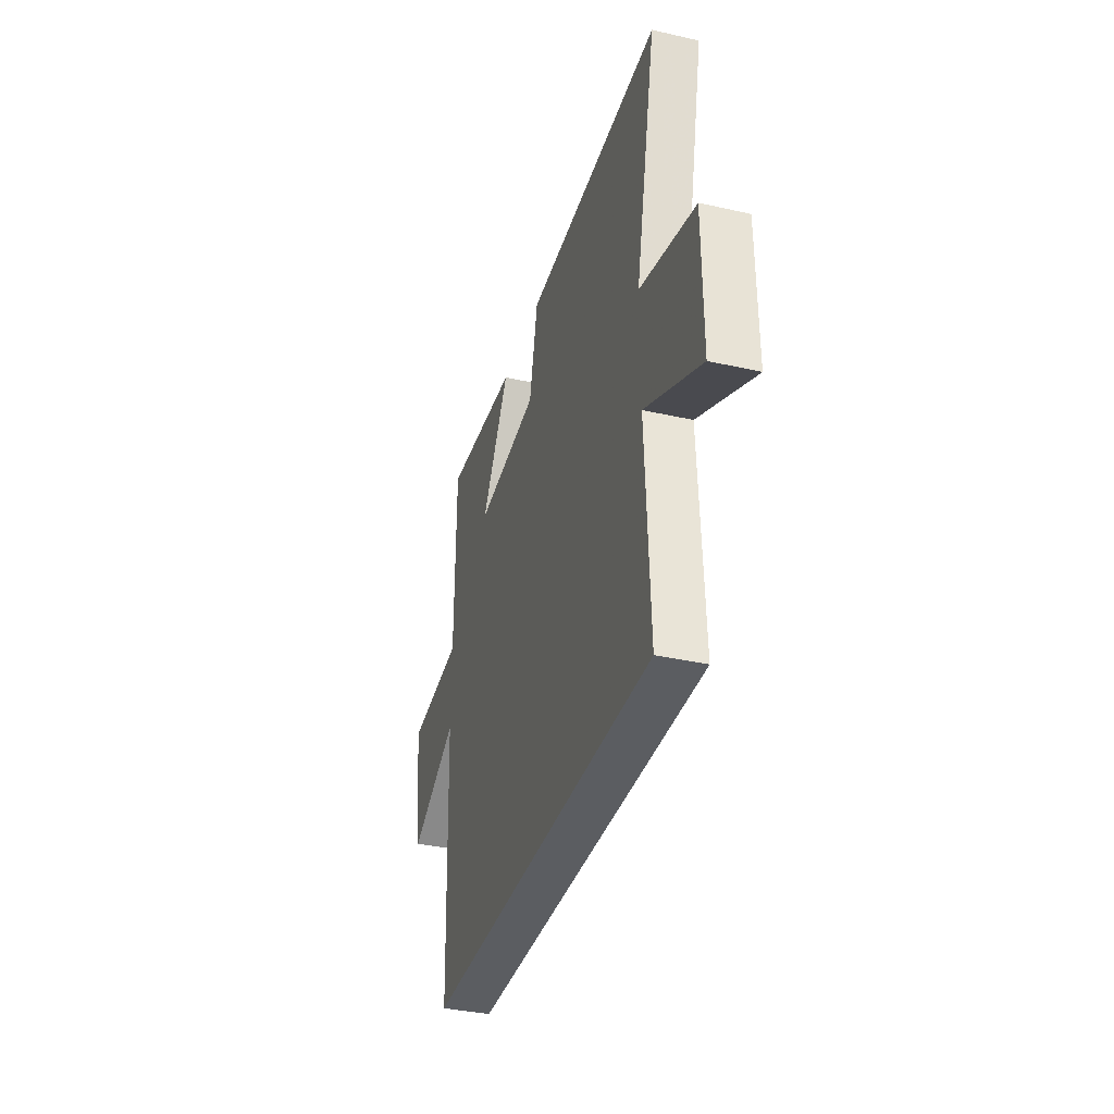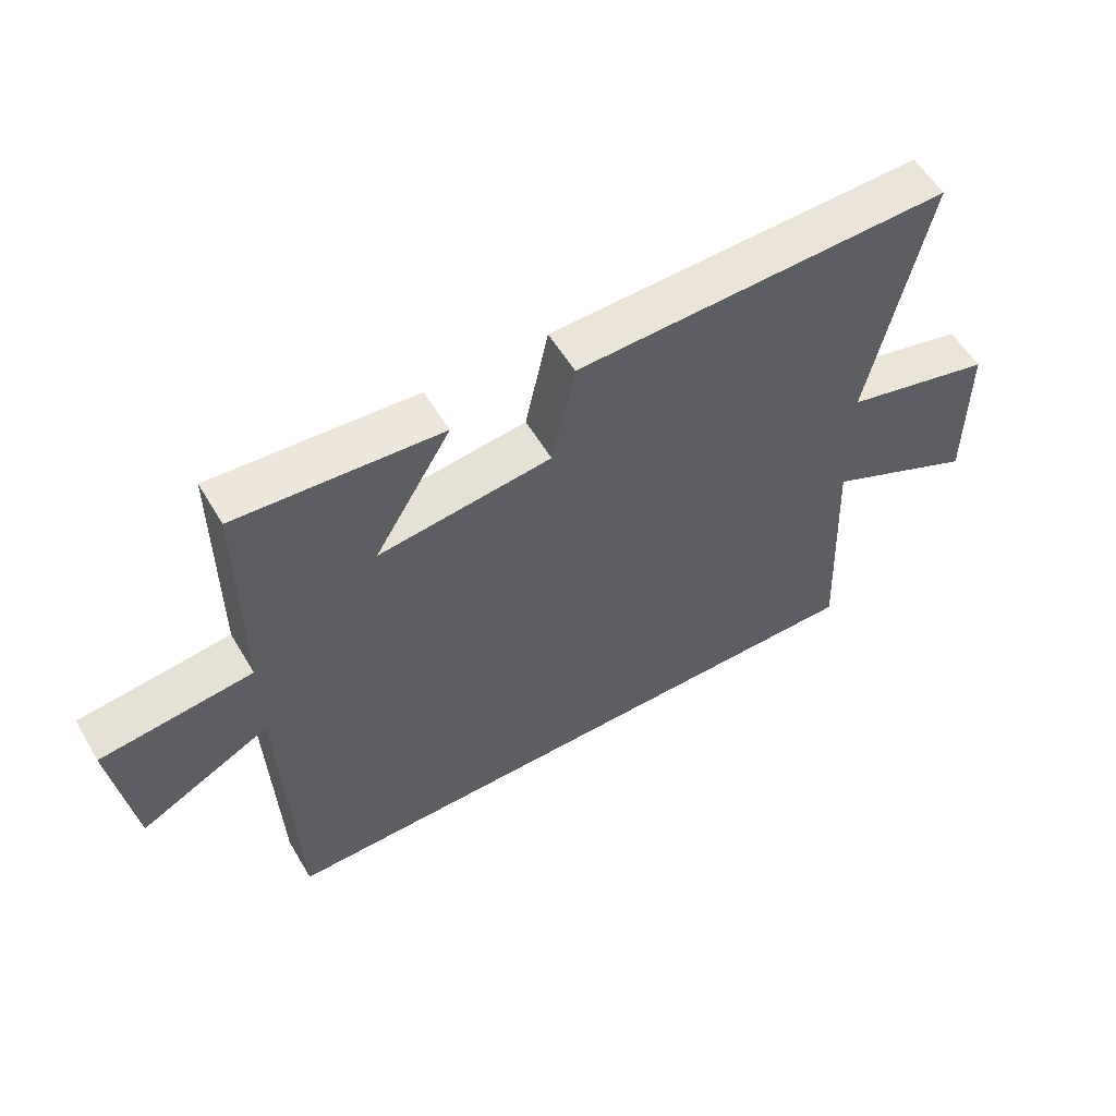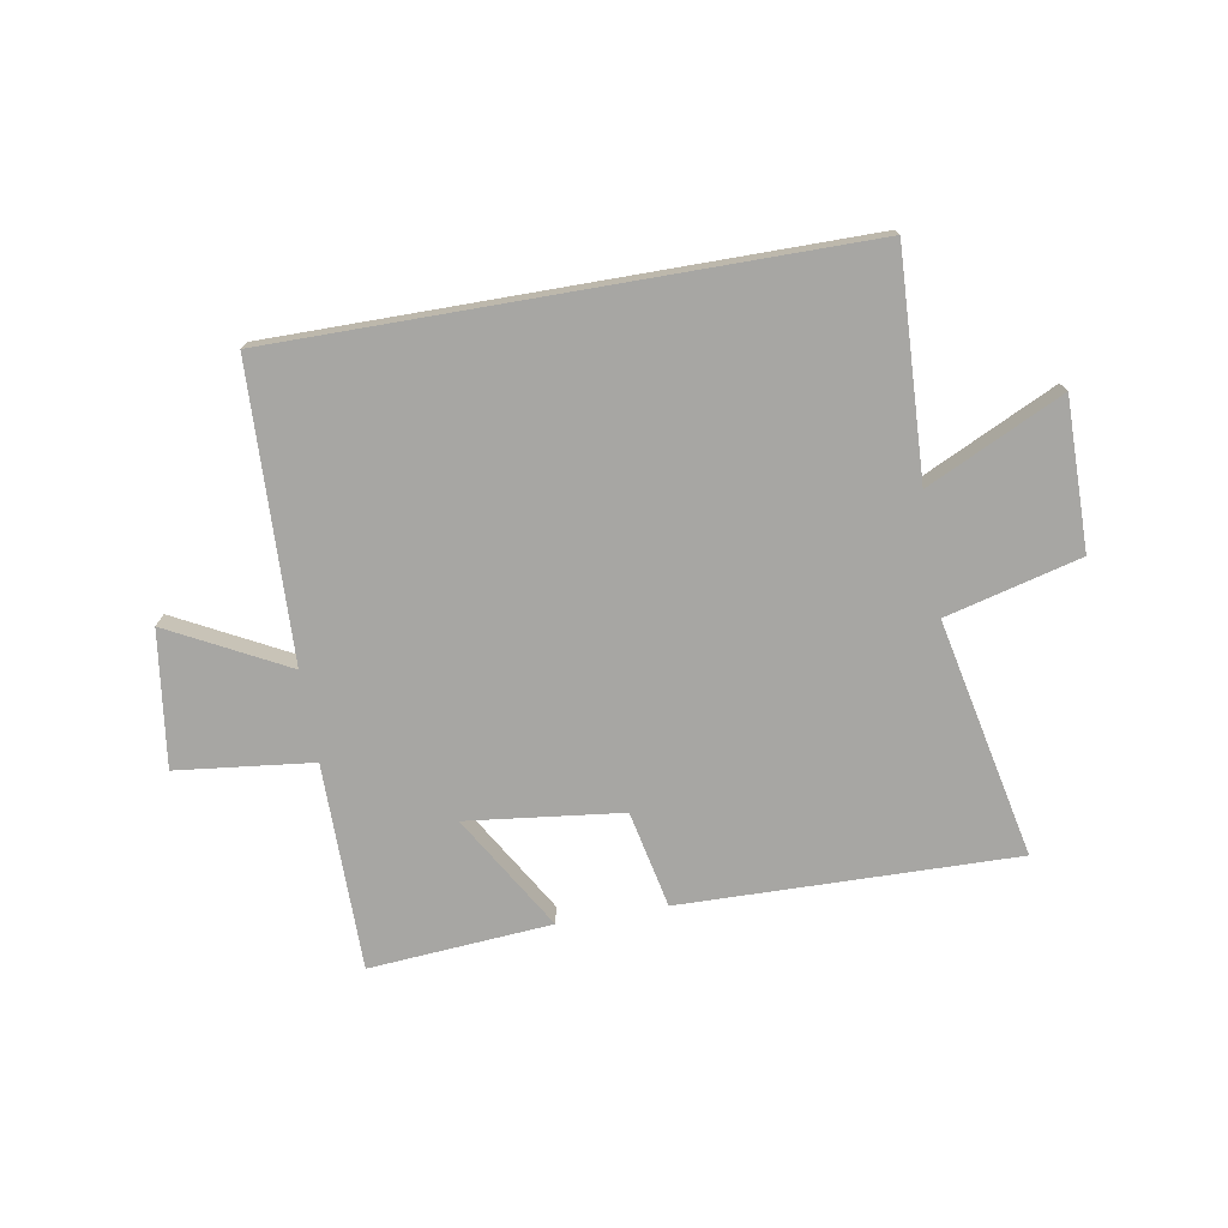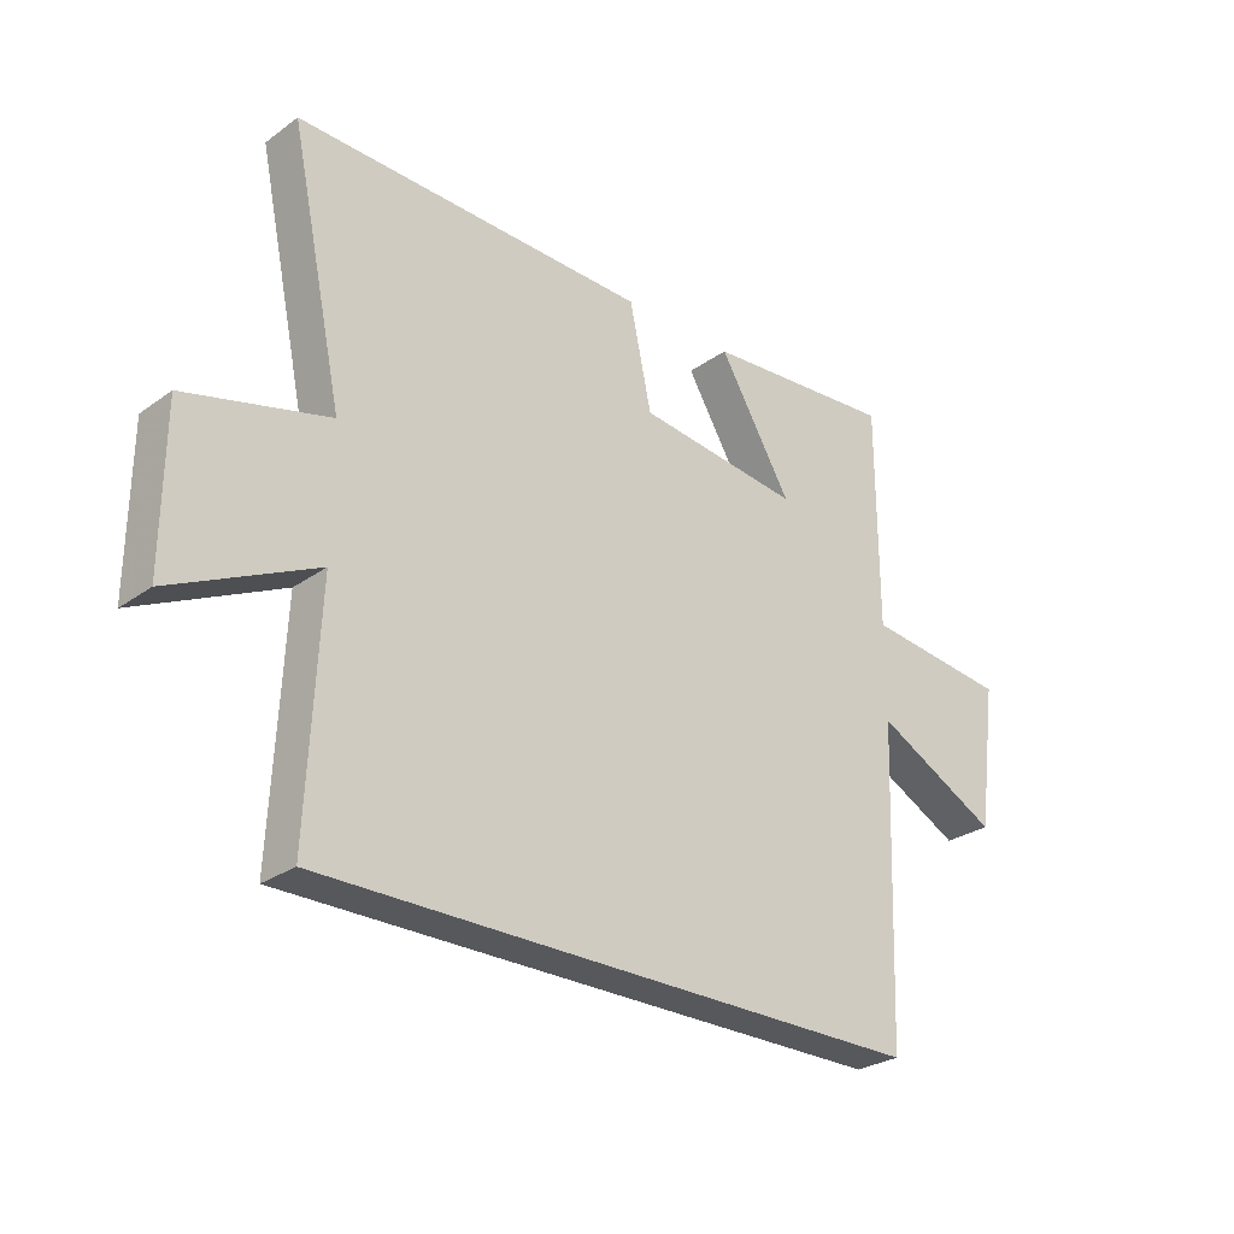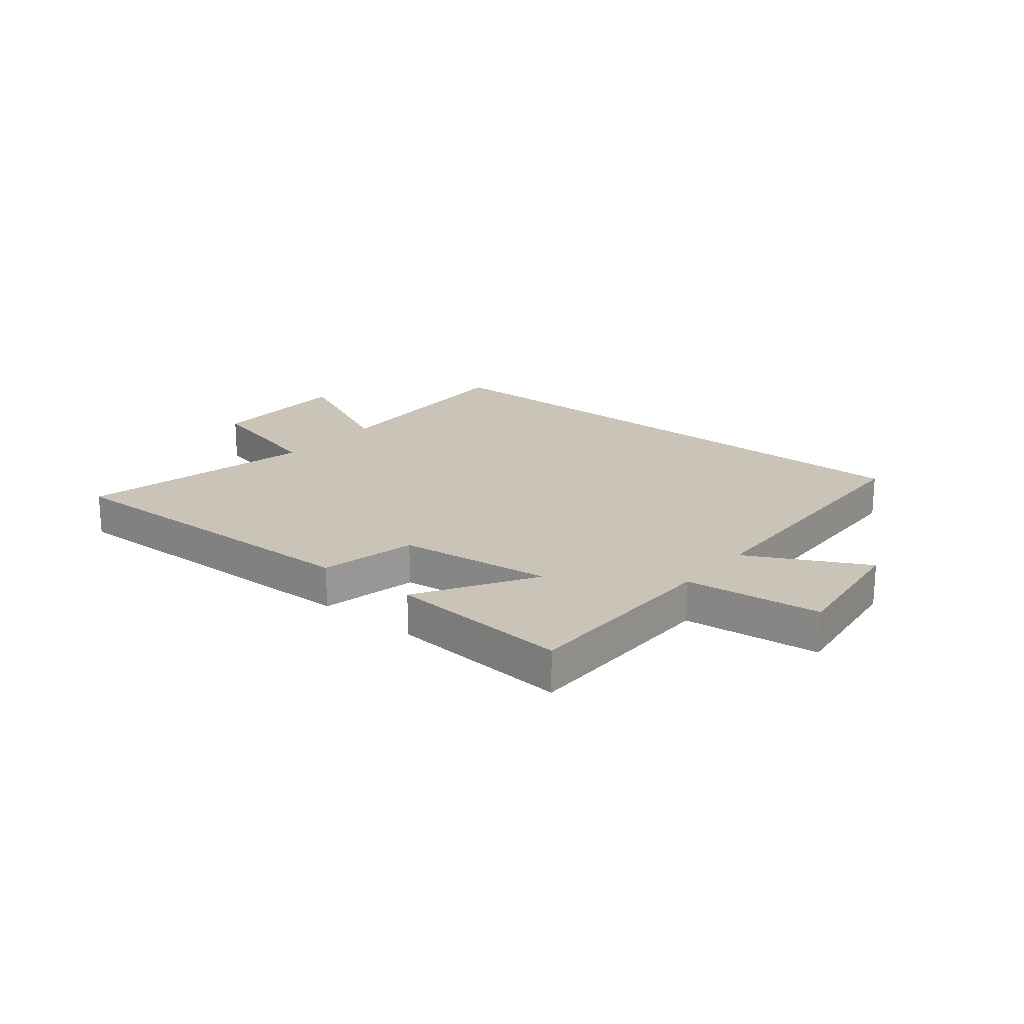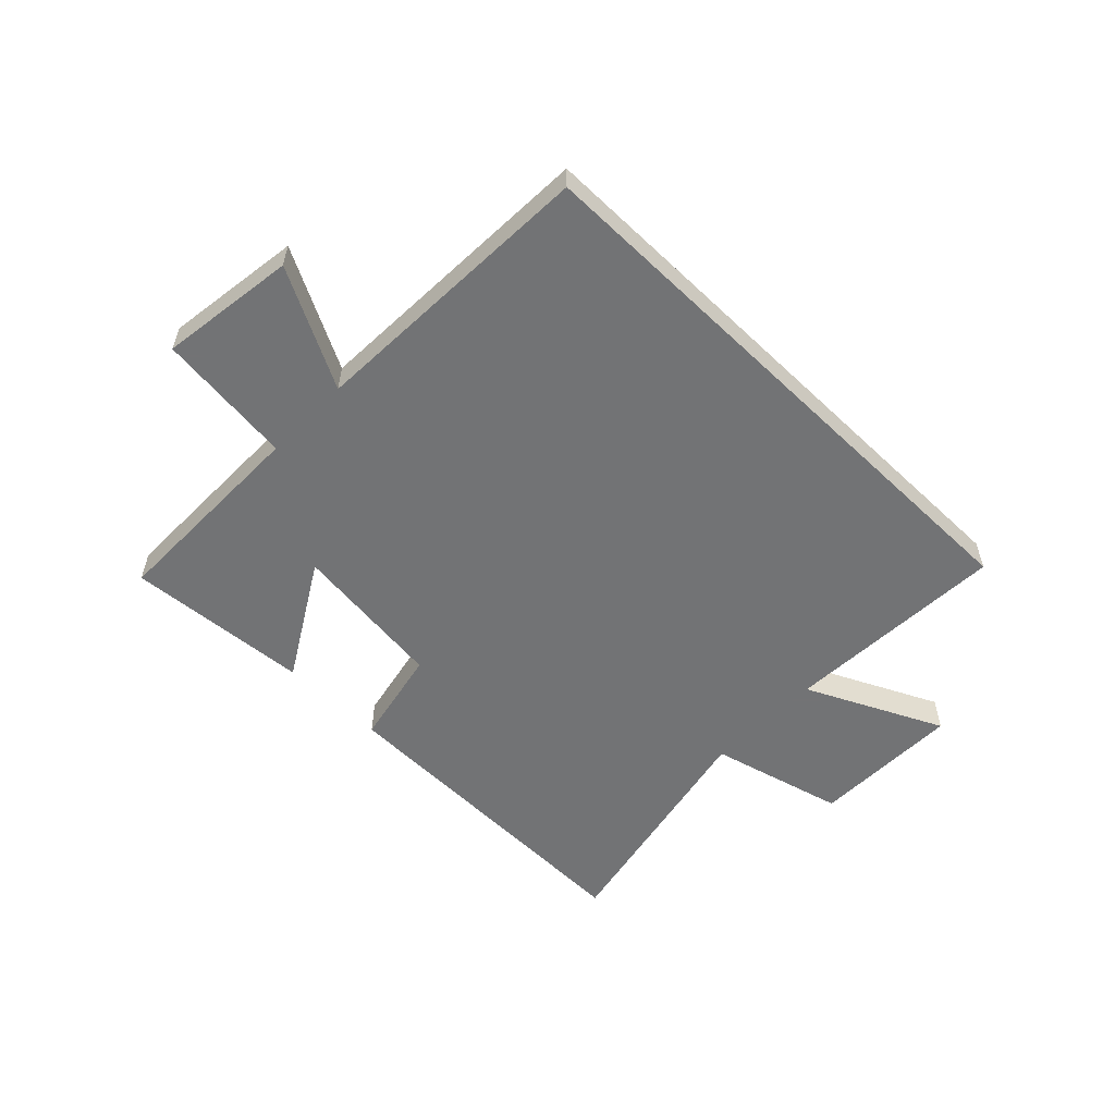
<metadata>
{"format":"obj","ext":"obj","renderer":"f3d","projection":"perspective","resolution":1024,"background":"white","views":[{"elev":-36.1,"azim":-106.5,"up":"+Z"},{"elev":57.0,"azim":149.5,"up":"+Z"},{"elev":-74.1,"azim":-170.2,"up":"+Y"},{"elev":-27.7,"azim":-42.7,"up":"+Z"},{"elev":19.9,"azim":39.4,"up":"+Y"},{"elev":-55.9,"azim":135.7,"up":"+Y"}]}
</metadata>
<code>
v 0.499 0.07 0.525
v 0.5 0.07 0.164
v 0.737 0.07 0.137
v 0.705 0.07 -0.099
v 0.5 0.07 0.008
v 0.481 0.07 -0.5
v -0.518 0.07 -0.5
v -0.5 0.07 -0.112
v -0.736 0.07 -0.225
v -0.734 0.07 0.035
v -0.5 0.07 0.096
v -0.588 0.07 0.512
v -0.005 0.07 0.5
v 0.031 0.07 0.331
v 0.301 0.07 0.299
v 0.181 0.07 0.5
v 0.499 0 0.525
v 0.5 0 0.164
v 0.737 0 0.137
v 0.705 0 -0.099
v 0.5 0 0.008
v 0.481 0 -0.5
v -0.518 0 -0.5
v -0.5 0 -0.112
v -0.736 0 -0.225
v -0.734 0 0.035
v -0.5 0 0.096
v -0.588 0 0.512
v -0.005 0 0.5
v 0.031 0 0.331
v 0.301 0 0.299
v 0.181 0 0.5
f 15 16 1 2
f 14 15 2
f 11 12 13 14
f 11 14 2
f 8 9 10 11
f 8 11 2 3
f 5 6 7 8
f 5 8 3
f 3 4 5
f 18 17 32 31
f 18 31 30
f 30 29 28 27
f 18 30 27
f 27 26 25 24
f 19 18 27 24
f 24 23 22 21
f 19 24 21
f 21 20 19
f 1 17 18 2
f 2 18 19 3
f 3 19 20 4
f 4 20 21 5
f 5 21 22 6
f 6 22 23 7
f 7 23 24 8
f 8 24 25 9
f 9 25 26 10
f 10 26 27 11
f 11 27 28 12
f 12 28 29 13
f 13 29 30 14
f 14 30 31 15
f 15 31 32 16
f 16 32 17 1

</code>
